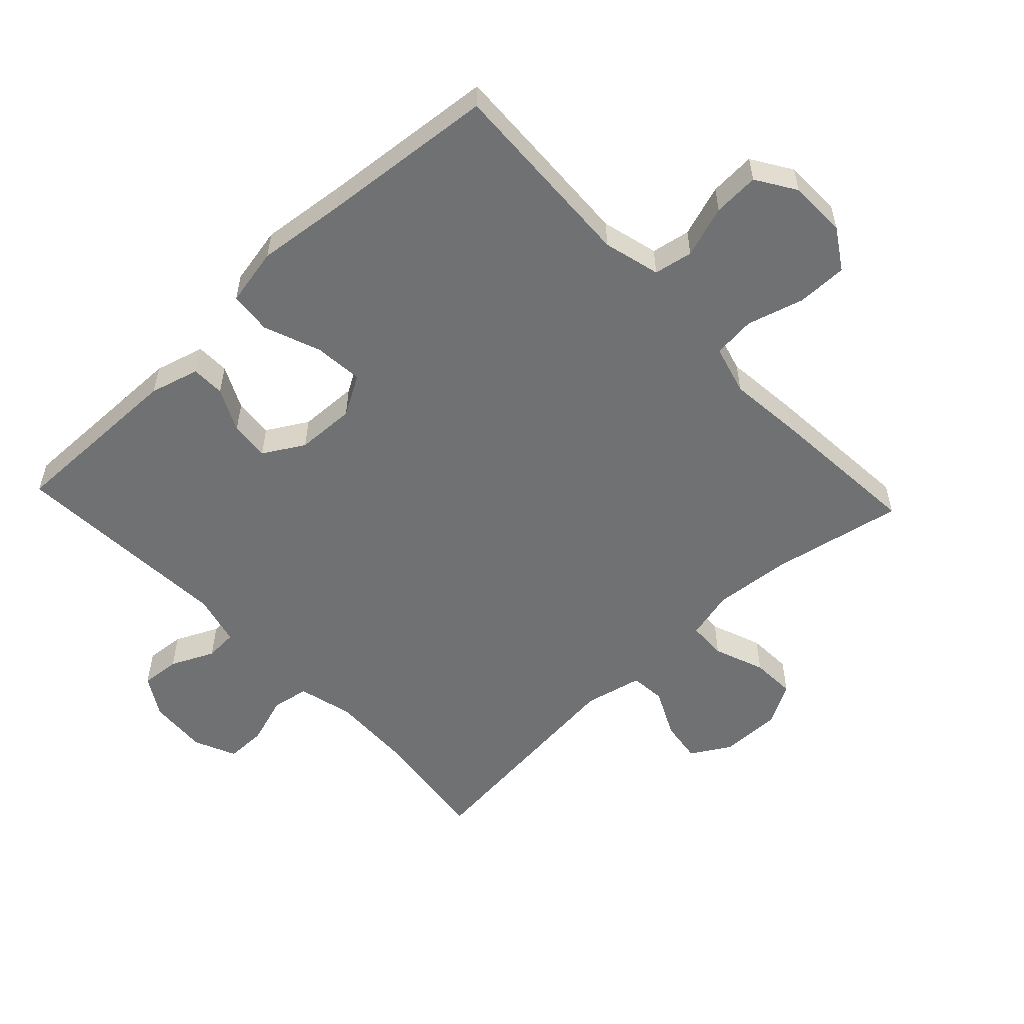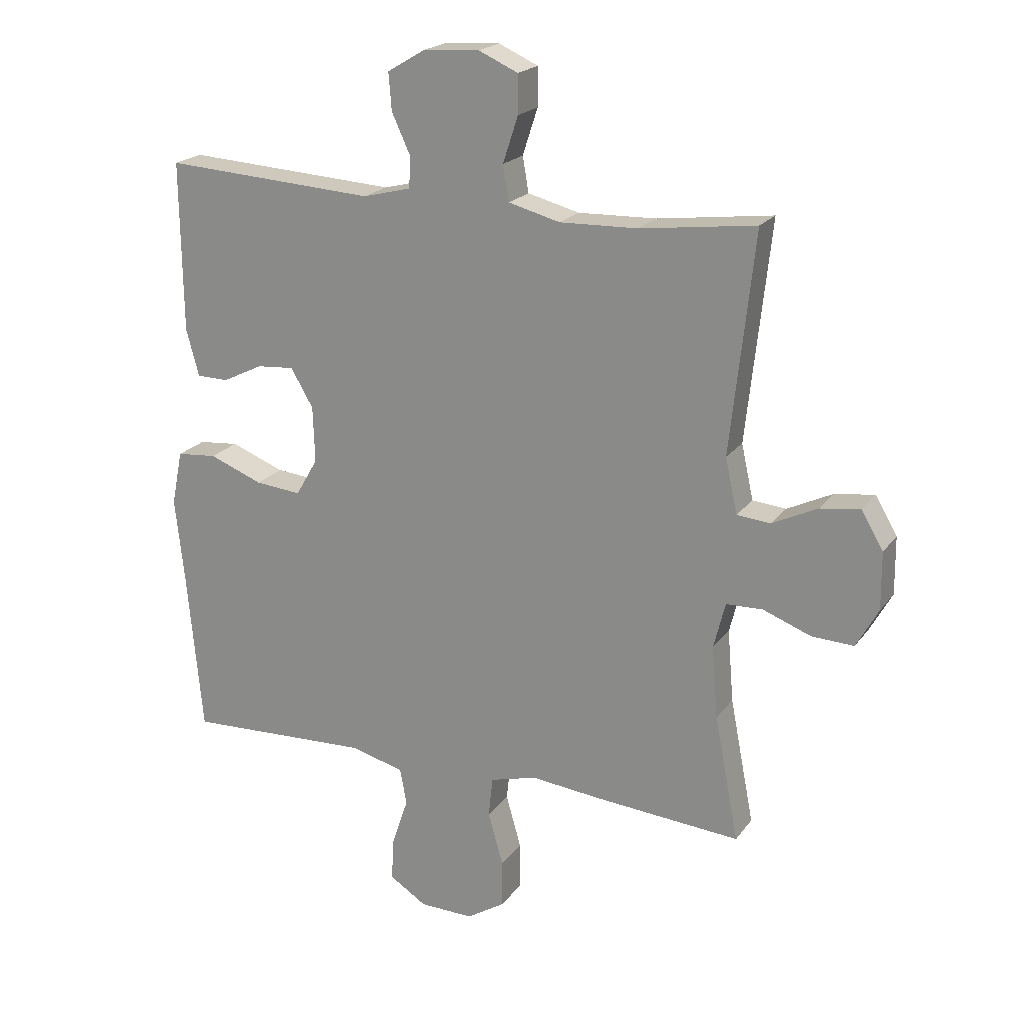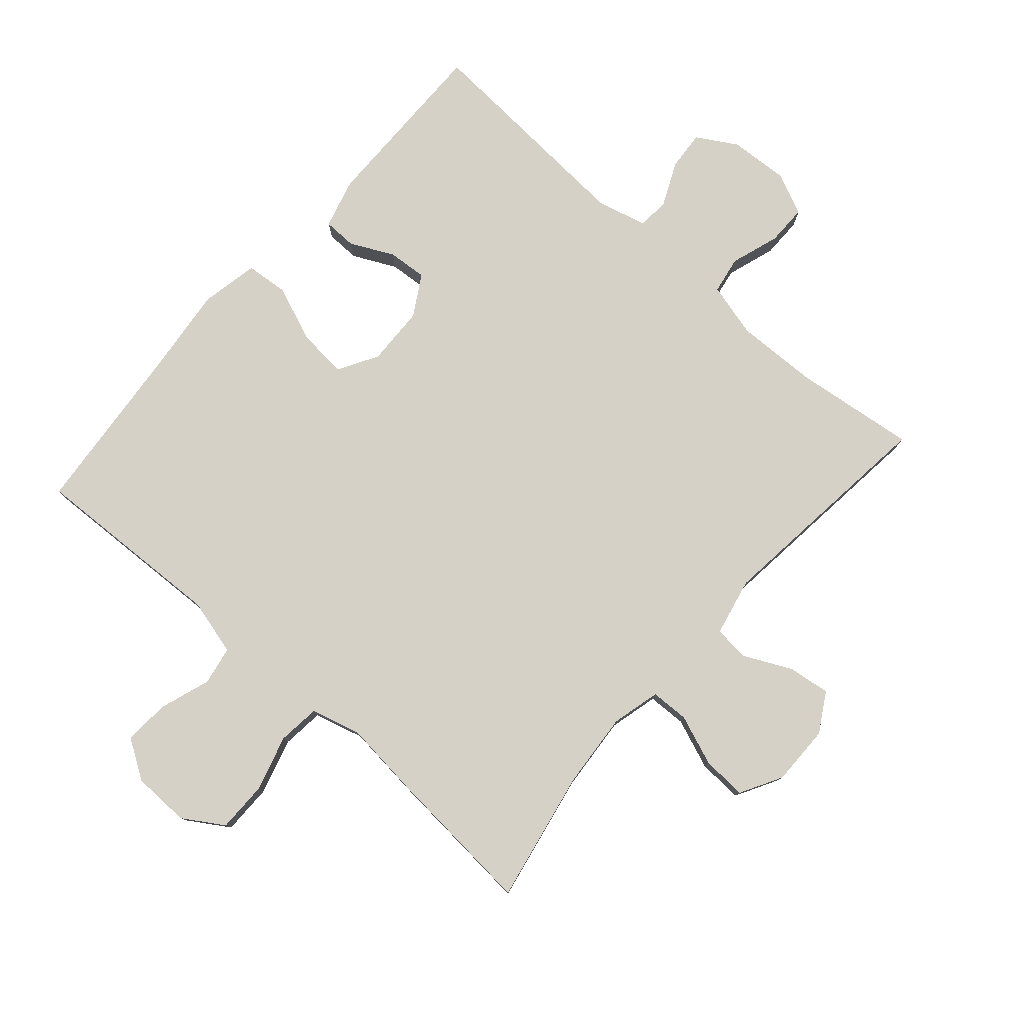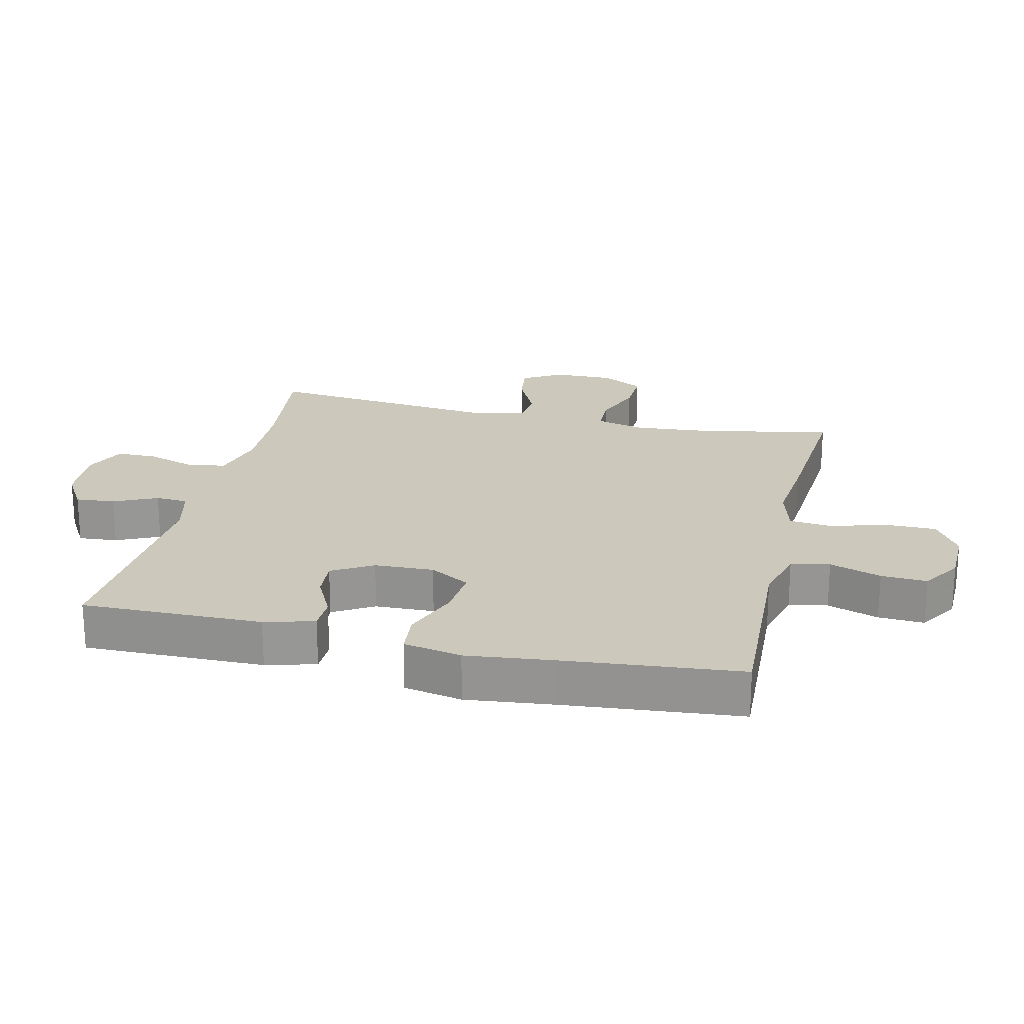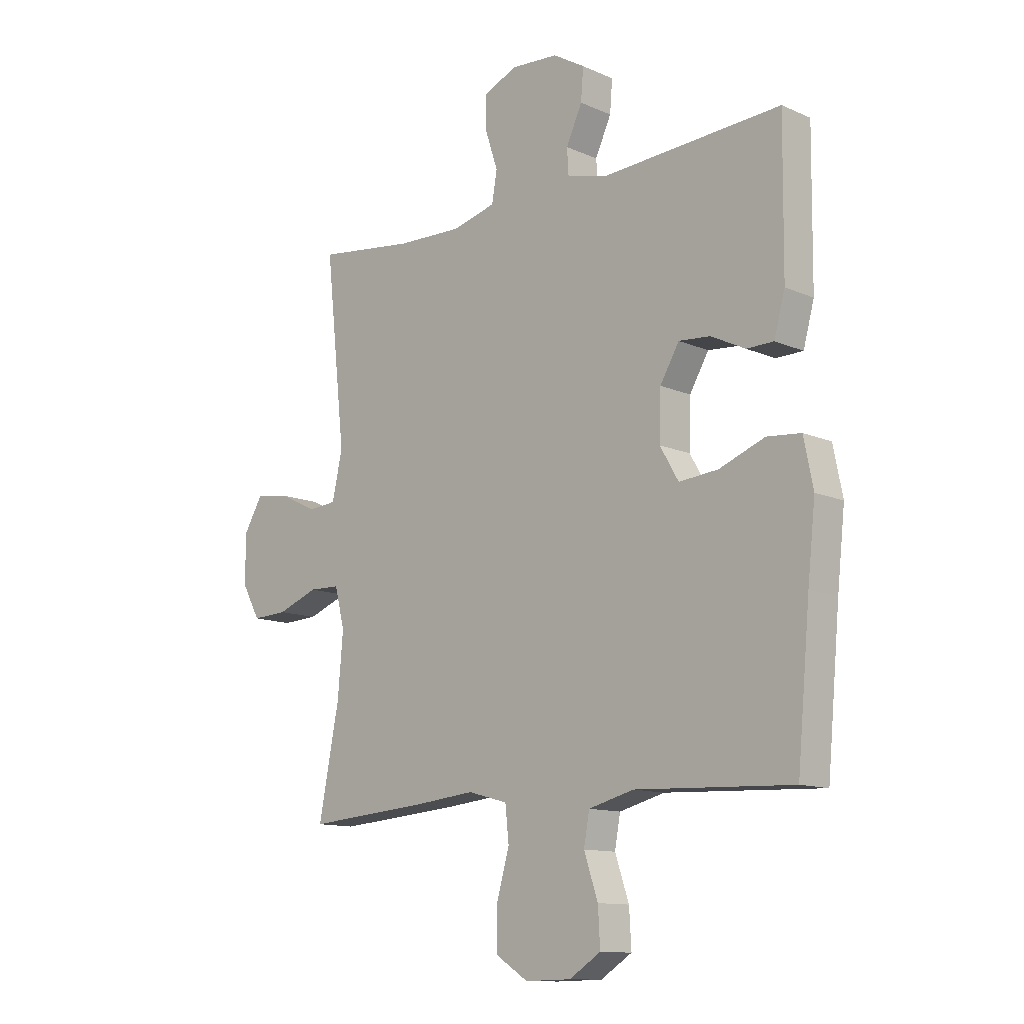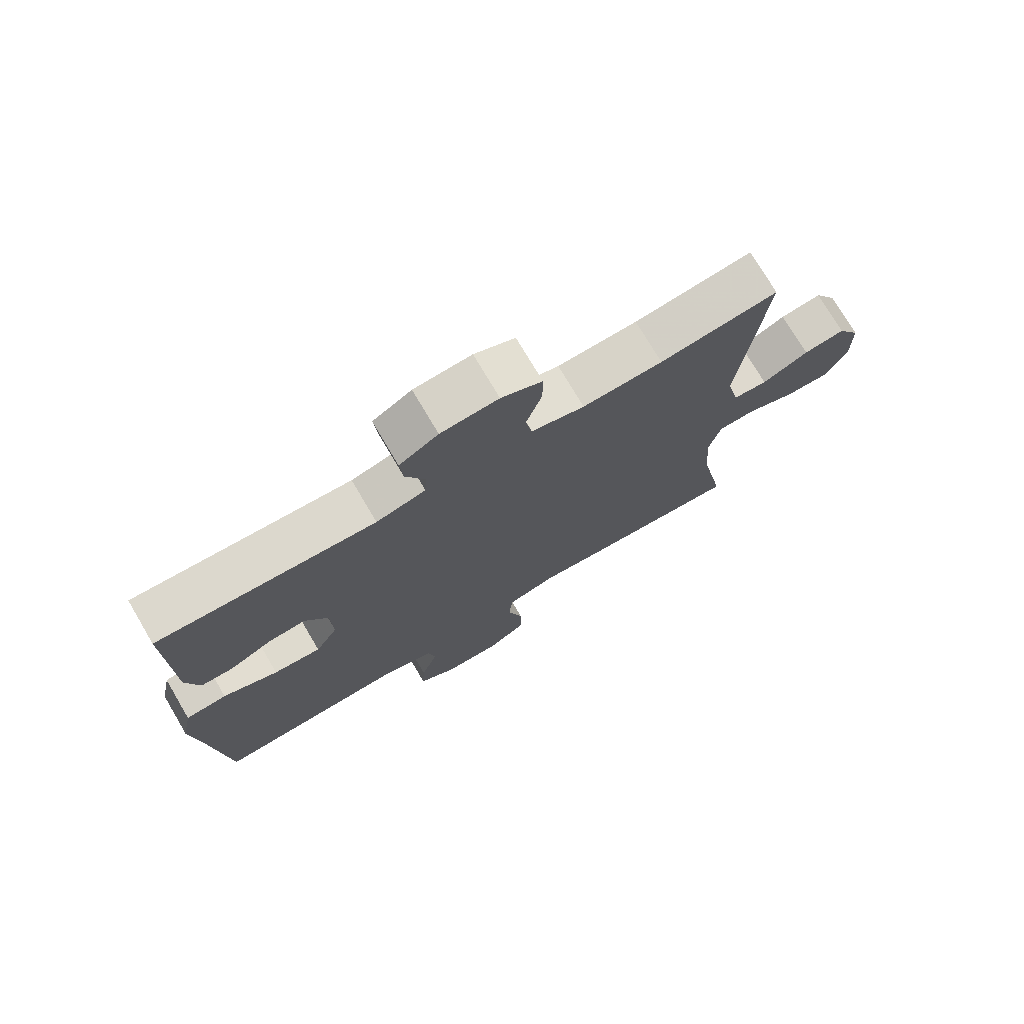
<metadata>
{"format":"obj","ext":"obj","renderer":"f3d","projection":"perspective","resolution":1024,"background":"white","views":[{"elev":-55.1,"azim":133.2,"up":"+Y"},{"elev":20.5,"azim":-154.4,"up":"+Z"},{"elev":79.1,"azim":-138.6,"up":"+Y"},{"elev":22.1,"azim":103.0,"up":"+Y"},{"elev":-12.1,"azim":44.0,"up":"+Z"},{"elev":74.7,"azim":149.5,"up":"+Z"}]}
</metadata>
<code>
v -0.5 0.07 -0.5
v -0.46 0.07 -0.294
v -0.45 0.07 -0.175
v -0.469 0.07 -0.099
v -0.529 0.07 -0.097
v -0.608 0.07 -0.127
v -0.677 0.07 -0.13
v -0.713 0.07 -0.065
v -0.712 0.07 0.029
v -0.676 0.07 0.09
v -0.61 0.07 0.081
v -0.536 0.07 0.045
v -0.481 0.07 0.05
v -0.461 0.07 0.14
v -0.5 0.07 0.5
v -0.311 0.07 0.476
v -0.183 0.07 0.472
v -0.098 0.07 0.494
v -0.088 0.07 0.552
v -0.113 0.07 0.628
v -0.113 0.07 0.691
v -0.048 0.07 0.72
v 0.044 0.07 0.714
v 0.106 0.07 0.677
v 0.101 0.07 0.616
v 0.07 0.07 0.549
v 0.073 0.07 0.499
v 0.152 0.07 0.479
v 0.5 0.07 0.5
v 0.497 0.07 0.22
v 0.476 0.07 0.143
v 0.424 0.07 0.142
v 0.357 0.07 0.175
v 0.296 0.07 0.18
v 0.259 0.07 0.117
v 0.256 0.07 0.025
v 0.292 0.07 -0.037
v 0.368 0.07 -0.03
v 0.456 0.07 0.004
v 0.522 0.07 -0.002
v 0.54 0.07 -0.092
v 0.525 0.07 -0.229
v 0.5 0.07 -0.5
v 0.196 0.07 -0.487
v 0.108 0.07 -0.51
v 0.097 0.07 -0.57
v 0.124 0.07 -0.65
v 0.128 0.07 -0.721
v 0.067 0.07 -0.76
v -0.022 0.07 -0.762
v -0.085 0.07 -0.722
v -0.085 0.07 -0.644
v -0.06 0.07 -0.556
v -0.067 0.07 -0.49
v -0.144 0.07 -0.469
v -0.26 0.07 -0.481
v -0.5 0 -0.5
v -0.46 0 -0.294
v -0.45 0 -0.175
v -0.469 0 -0.099
v -0.529 0 -0.097
v -0.608 0 -0.127
v -0.677 0 -0.13
v -0.713 0 -0.065
v -0.712 0 0.029
v -0.676 0 0.09
v -0.61 0 0.081
v -0.536 0 0.045
v -0.481 0 0.05
v -0.461 0 0.14
v -0.5 0 0.5
v -0.311 0 0.476
v -0.183 0 0.472
v -0.098 0 0.494
v -0.088 0 0.552
v -0.113 0 0.628
v -0.113 0 0.691
v -0.048 0 0.72
v 0.044 0 0.714
v 0.106 0 0.677
v 0.101 0 0.616
v 0.07 0 0.549
v 0.073 0 0.499
v 0.152 0 0.479
v 0.5 0 0.5
v 0.497 0 0.22
v 0.476 0 0.143
v 0.424 0 0.142
v 0.357 0 0.175
v 0.296 0 0.18
v 0.259 0 0.117
v 0.256 0 0.025
v 0.292 0 -0.037
v 0.368 0 -0.03
v 0.456 0 0.004
v 0.522 0 -0.002
v 0.54 0 -0.092
v 0.525 0 -0.229
v 0.5 0 -0.5
v 0.196 0 -0.487
v 0.108 0 -0.51
v 0.097 0 -0.57
v 0.124 0 -0.65
v 0.128 0 -0.721
v 0.067 0 -0.76
v -0.022 0 -0.762
v -0.085 0 -0.722
v -0.085 0 -0.644
v -0.06 0 -0.556
v -0.067 0 -0.49
v -0.144 0 -0.469
v -0.26 0 -0.481
f 55 56 1 2
f 54 55 2 3
f 50 51 52 53
f 50 53 54
f 49 50 54
f 46 47 48 49
f 46 49 54
f 45 46 54 3
f 42 43 44
f 38 39 40 41
f 37 38 41 42
f 30 31 32 33
f 28 29 30 33
f 27 28 33 34
f 23 24 25 26
f 23 26 27
f 22 23 27
f 19 20 21 22
f 18 19 22 27
f 17 18 27 34
f 14 15 16
f 13 14 16 17
f 9 10 11 12
f 7 8 9 12
f 5 6 7 12
f 4 5 12 13
f 37 42 44 45
f 36 37 45 3
f 35 36 3 4
f 17 34 35
f 4 13 17 35
f 58 57 112 111
f 59 58 111 110
f 109 108 107 106
f 110 109 106
f 110 106 105
f 105 104 103 102
f 110 105 102
f 59 110 102 101
f 100 99 98
f 97 96 95 94
f 98 97 94 93
f 89 88 87 86
f 89 86 85 84
f 90 89 84 83
f 82 81 80 79
f 83 82 79
f 83 79 78
f 78 77 76 75
f 83 78 75 74
f 90 83 74 73
f 72 71 70
f 73 72 70 69
f 68 67 66 65
f 68 65 64 63
f 68 63 62 61
f 69 68 61 60
f 101 100 98 93
f 59 101 93 92
f 60 59 92 91
f 91 90 73
f 91 73 69 60
f 1 57 58 2
f 2 58 59 3
f 3 59 60 4
f 4 60 61 5
f 5 61 62 6
f 6 62 63 7
f 7 63 64 8
f 8 64 65 9
f 9 65 66 10
f 10 66 67 11
f 11 67 68 12
f 12 68 69 13
f 13 69 70 14
f 14 70 71 15
f 15 71 72 16
f 16 72 73 17
f 17 73 74 18
f 18 74 75 19
f 19 75 76 20
f 20 76 77 21
f 21 77 78 22
f 22 78 79 23
f 23 79 80 24
f 24 80 81 25
f 25 81 82 26
f 26 82 83 27
f 27 83 84 28
f 28 84 85 29
f 29 85 86 30
f 30 86 87 31
f 31 87 88 32
f 32 88 89 33
f 33 89 90 34
f 34 90 91 35
f 35 91 92 36
f 36 92 93 37
f 37 93 94 38
f 38 94 95 39
f 39 95 96 40
f 40 96 97 41
f 41 97 98 42
f 42 98 99 43
f 43 99 100 44
f 44 100 101 45
f 45 101 102 46
f 46 102 103 47
f 47 103 104 48
f 48 104 105 49
f 49 105 106 50
f 50 106 107 51
f 51 107 108 52
f 52 108 109 53
f 53 109 110 54
f 54 110 111 55
f 55 111 112 56
f 56 112 57 1

</code>
